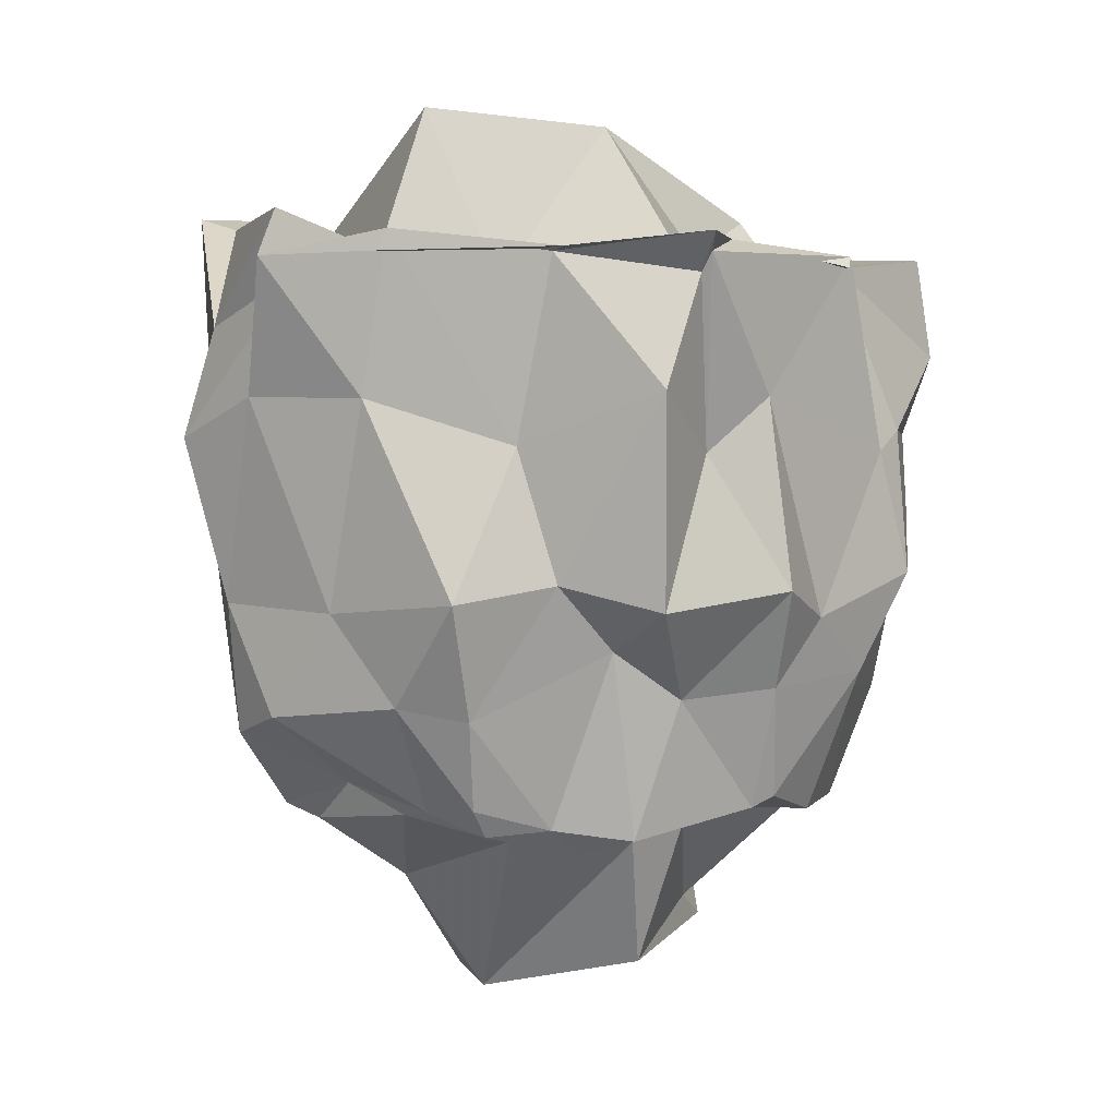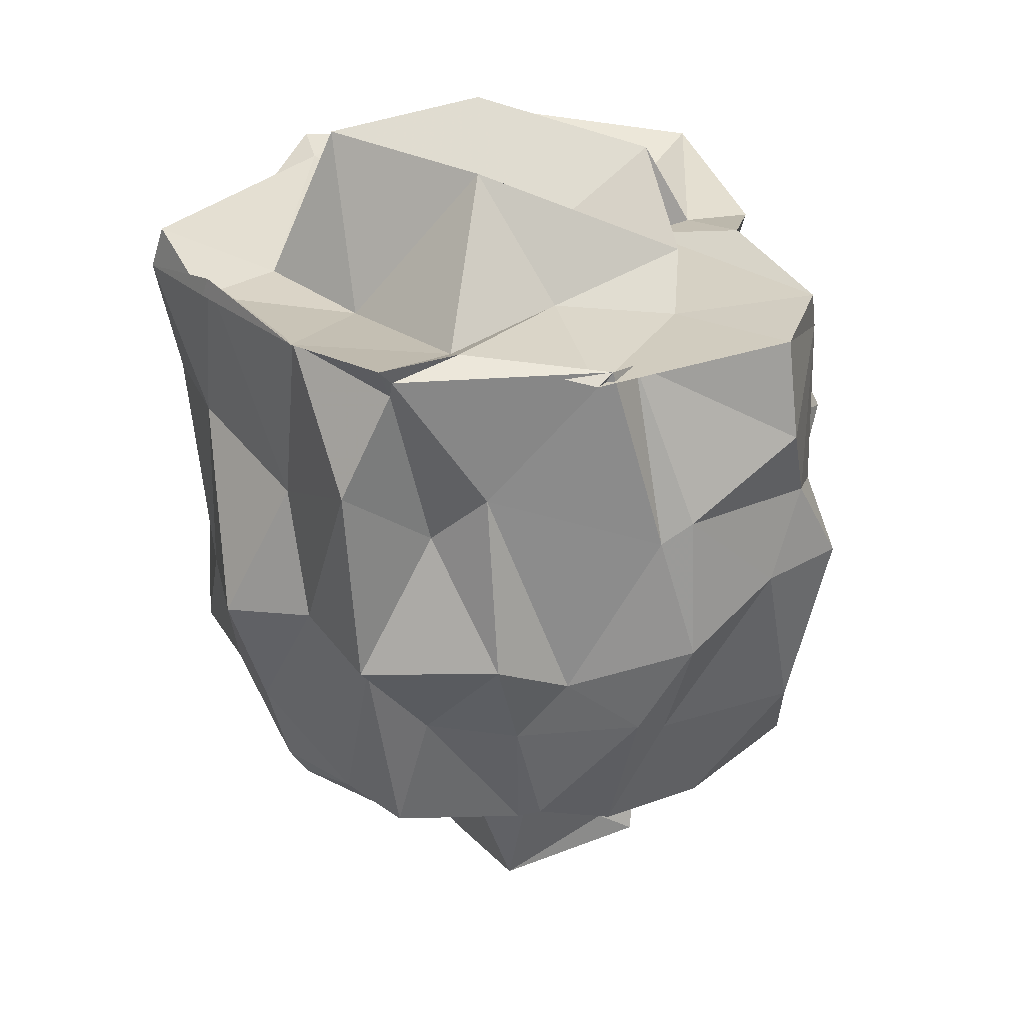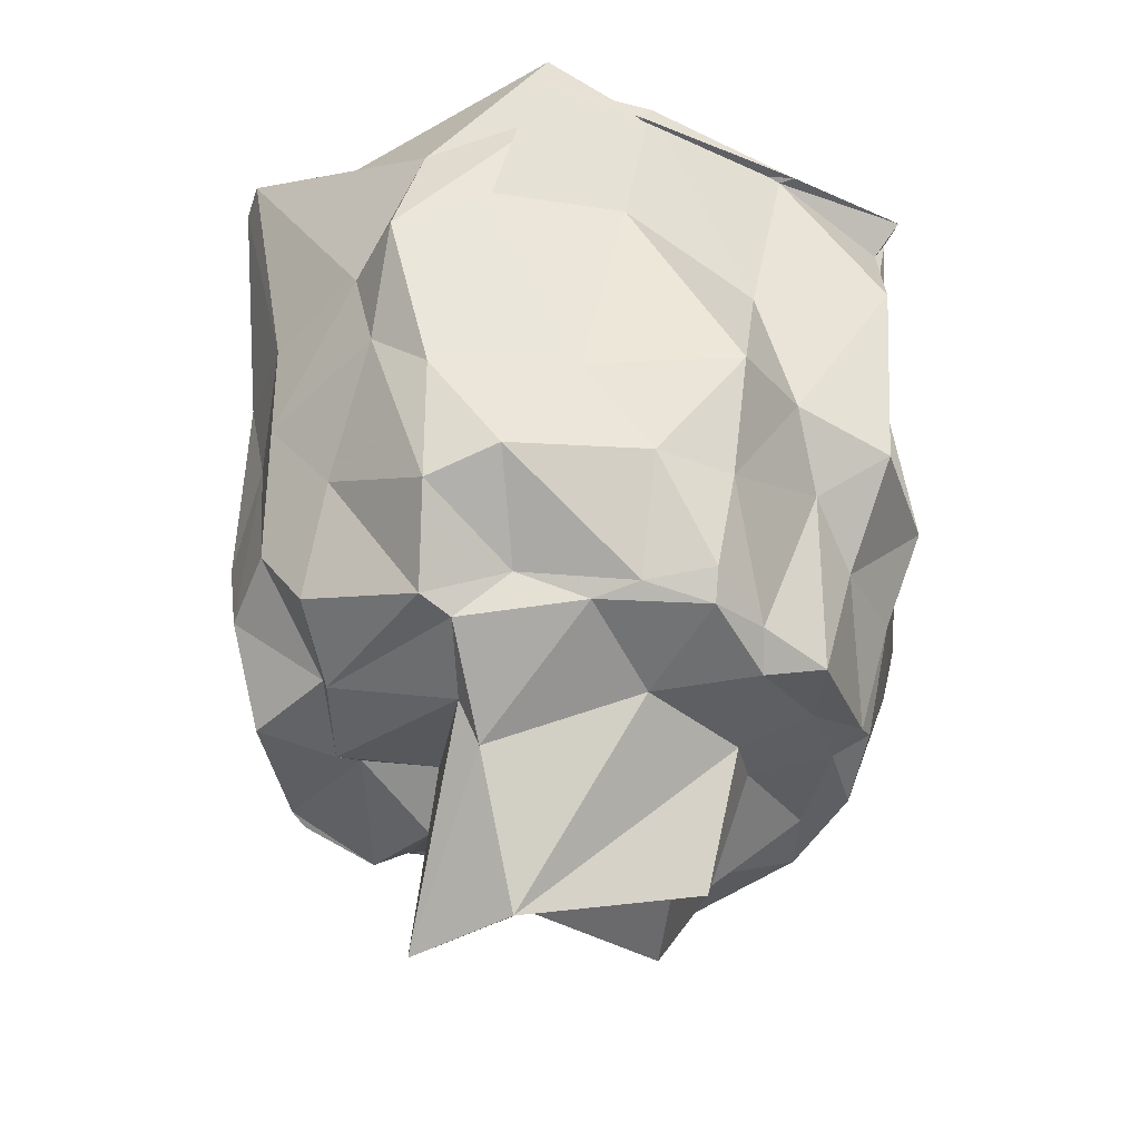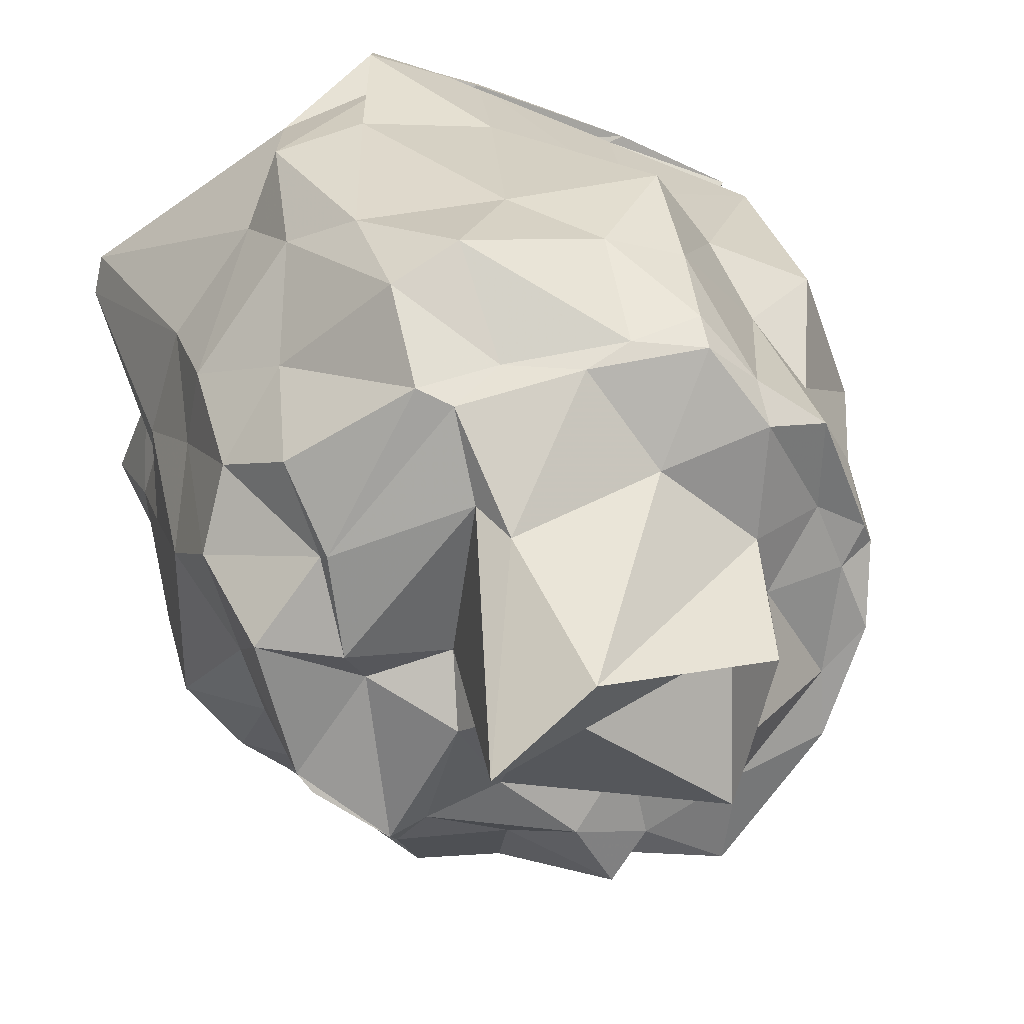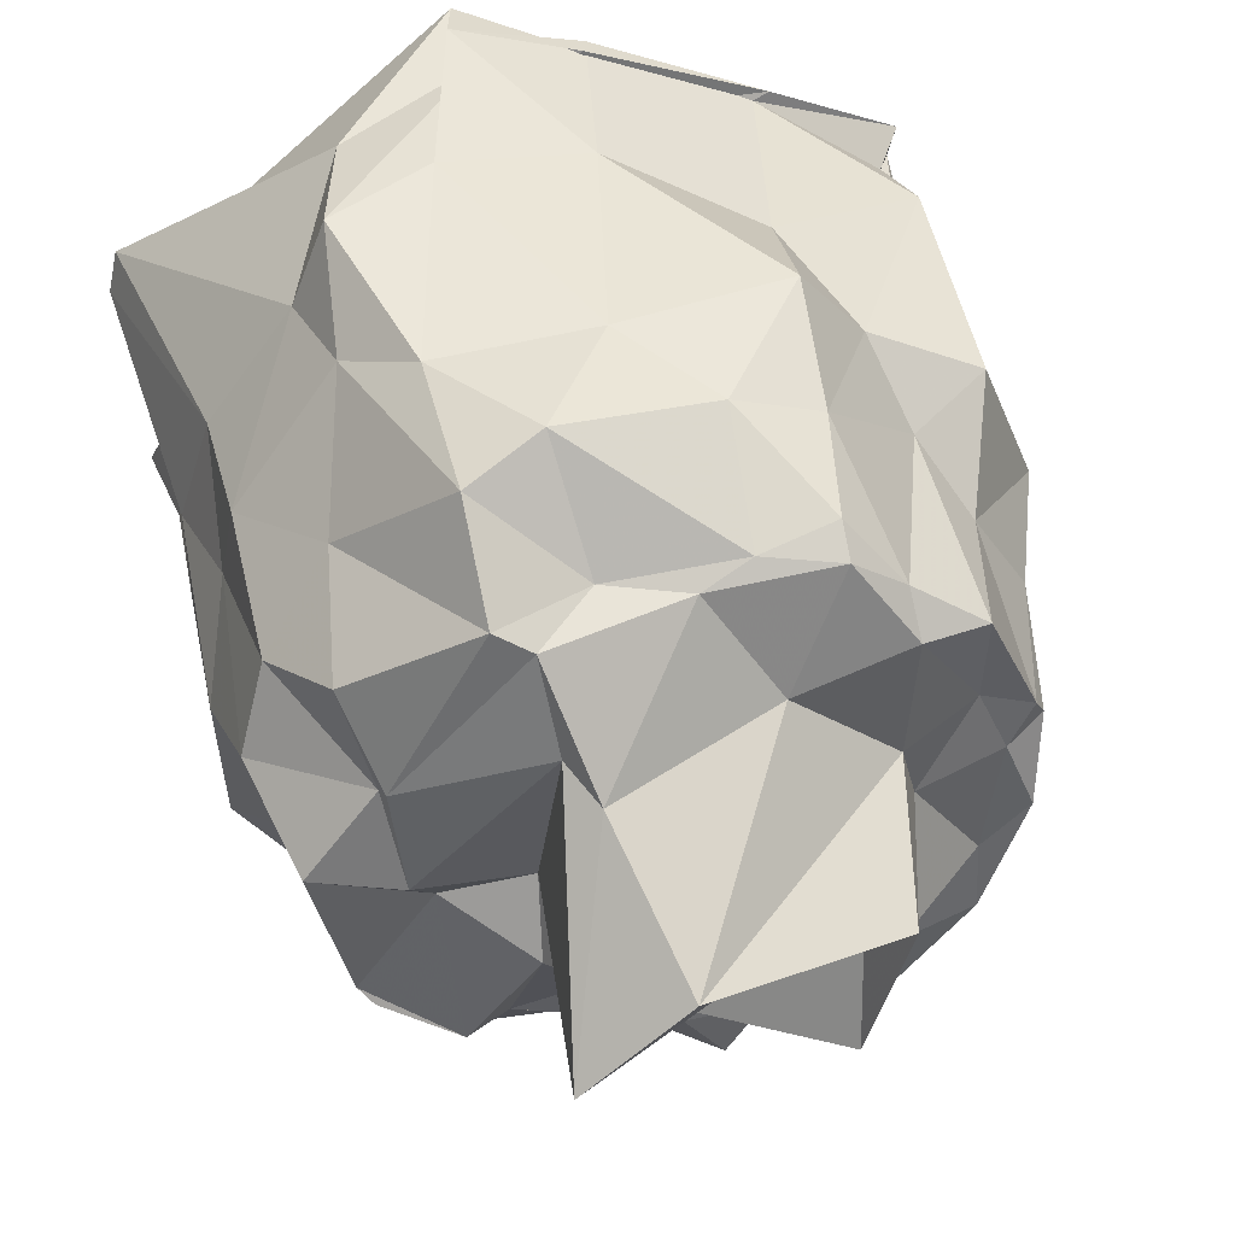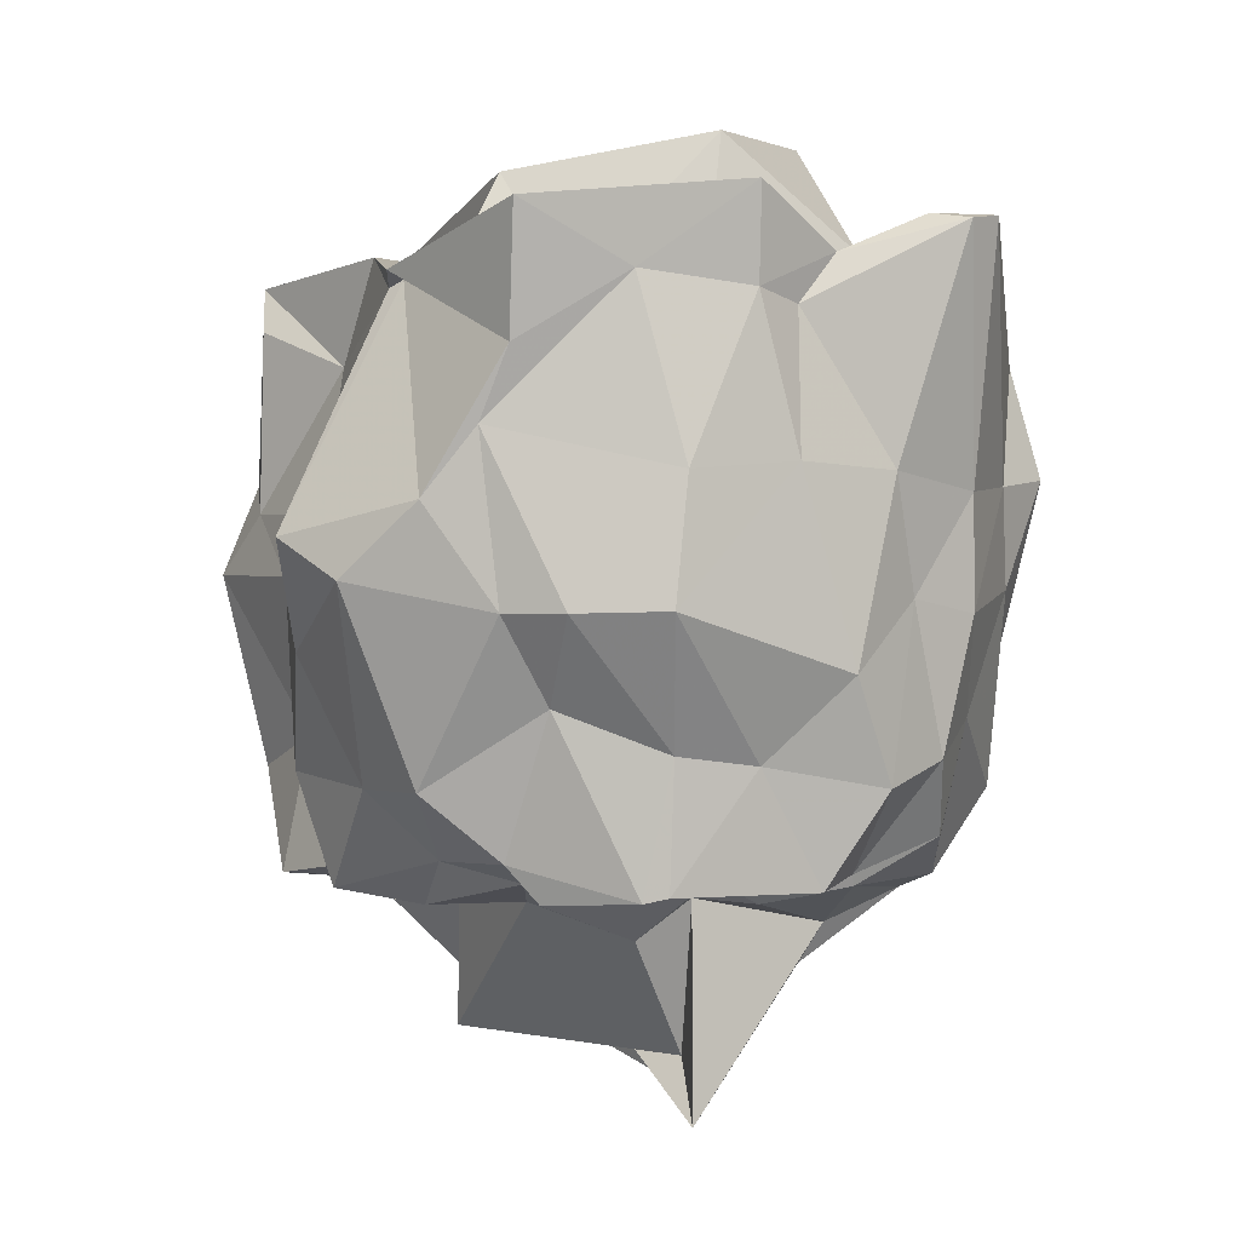
<metadata>
{"format":"obj","ext":"obj","renderer":"f3d","projection":"perspective","resolution":1024,"background":"white","views":[{"elev":4.8,"azim":-142.7,"up":"+Z"},{"elev":26.1,"azim":-102.5,"up":"+Z"},{"elev":-39.1,"azim":175.7,"up":"+Z"},{"elev":26.1,"azim":164.1,"up":"+Y"},{"elev":44.7,"azim":165.7,"up":"+Y"},{"elev":0.7,"azim":57.9,"up":"+Z"}]}
</metadata>
<code>
v -2.361 -0.4373 0.327
v -2.726 -0.3036 -1.812
v -1.388 -0.4125 0.1754
v -1.254 0.08786 0.4308
v -1.284 0.206 0.4483
v -1.853 0.7211 0.0753
v -2.25 0.7904 0.2338
v -2.192 0.8763 0.2903
v -2.575 0.7213 0.3677
v -3.022 0.4995 0.2959
v -3.379 0.2483 0.2349
v -3.416 0.2478 0.295
v -3.475 -0.437 0.2937
v -3.361 -0.5415 0.2625
v -3.405 -1.074 -0.02128
v -2.948 -1.283 0.1747
v -2.636 -1.167 0.05211
v -2.183 -1.254 0.2405
v -2.141 -1.229 0.2635
v -1.609 -1.193 0.05302
v -1.456 -0.8962 0.2531
v -1.348 -0.57 0.2113
v -1.321 -0.1235 -0.2745
v -1.41 0.2208 -0.3246
v -1.656 0.5325 -0.298
v -1.756 0.7642 -0.2716
v -2.063 0.7866 -0.139
v -2.483 0.7367 -0.1374
v -2.907 0.5253 -0.2791
v -3.368 0.4086 -0.1076
v -3.309 0.1143 -0.303
v -3.428 -0.04648 -0.1329
v -3.489 -0.606 -0.3165
v -3.491 -0.7091 -0.2523
v -3.254 -1.157 -0.2822
v -2.981 -1.279 -0.377
v -2.523 -1.301 -0.3831
v -2.213 -1.589 -0.4581
v -1.79 -1.367 -0.3615
v -1.684 -1.246 -0.1621
v -1.336 -0.804 -0.284
v -1.322 -0.4498 -0.2551
v -1.38 -0.01765 -0.6289
v -1.414 0.2259 -0.6734
v -1.716 0.5931 -0.6056
v -1.889 0.7099 -0.7933
v -2.344 0.7319 -0.7973
v -2.837 0.7415 -0.7413
v -3.031 0.4859 -0.6911
v -3.334 0.361 -0.7656
v -3.504 -0.06425 -0.7209
v -3.456 -0.3089 -0.8242
v -3.53 -0.7152 -0.7073
v -3.344 -1.035 -0.5631
v -3.185 -1.311 -0.5597
v -2.729 -1.315 -0.5673
v -2.377 -1.45 -0.7838
v -1.992 -1.513 -0.5799
v -1.644 -1.204 -0.6679
v -1.495 -1.082 -0.667
v -1.324 -0.8538 -0.6609
v -1.291 -0.2805 -0.8364
v -1.411 0.1106 -1.086
v -1.608 0.3556 -0.9812
v -1.891 0.6656 -1.212
v -2.111 0.7475 -1.135
v -2.564 0.6851 -1.077
v -2.801 0.6204 -1.106
v -3.104 0.3056 -0.9002
v -3.227 0.1242 -1.056
v -3.391 -0.1525 -1.035
v -3.45 -0.5568 -1.018
v -3.343 -0.6795 -1.093
v -3.128 -1.186 -1.151
v -2.81 -1.198 -1.041
v -2.591 -1.349 -1.133
v -2.216 -1.32 -1.164
v -1.951 -1.291 -1.163
v -1.675 -1.03 -0.9273
v -1.505 -0.7387 -1.055
v -1.435 -0.5038 -1.087
v -1.328 -0.1349 -1.156
v -1.546 0.2065 -1.318
v -1.895 0.4542 -1.469
v -2.165 0.4544 -1.374
v -2.535 0.5042 -1.424
v -2.753 0.5439 -1.391
v -2.907 0.356 -1.46
v -3.115 0.2082 -1.492
v -3.288 -0.18 -1.423
v -3.325 -0.2495 -1.392
v -3.291 -0.5017 -1.472
v -3.164 -0.8501 -1.484
v -2.859 -1.263 -1.456
v -2.549 -1.219 -1.409
v -2.493 -1.274 -1.469
v -2.183 -1.095 -1.376
v -1.839 -1.079 -1.359
v -1.565 -0.8041 -1.458
v -1.524 -0.7418 -1.442
v -1.416 -0.3042 -1.442
v -1.62 -0.05259 -1.422
v -1.386 -0.2844 0.3256
v -1.35 0.01063 0.4487
v -1.441 0.1981 0.4079
v -2.231 0.838 0.4346
v -2.552 0.7393 0.3009
v -3.073 0.5119 0.3098
v -3.461 0.295 0.3529
v -3.334 0.02057 0.3369
v -3.502 -0.382 0.2591
v -3.365 -1.05 0.2986
v -3.015 -1.246 0.3119
v -2.48 -1.147 0.3639
v -2.097 -1.305 0.2828
v -1.547 -1.217 0.4337
v -1.309 -0.5882 0.497
v -1.769 -0.4723 0.1726
v -1.682 0.01145 0.3671
v -2.308 0.469 0.2784
v -2.612 0.2339 0.2181
v -3.161 0.01346 0.2689
v -2.922 -0.3842 0.3106
v -2.972 -0.7825 0.2672
v -2.242 -0.8848 0.2928
v -2.177 -1.058 0.3066
v -1.98 -0.7803 0.2434
v -1.854 -0.3495 0.7177
v -2.328 0.2547 0.7688
v -2.723 -0.1686 0.7145
v -2.803 -0.8369 0.4306
v -2.199 -0.8874 0.5985
v -1.633 -0.0394 -1.457
v -1.993 0.4061 -1.514
v -2.393 0.4462 -1.455
v -2.75 0.4821 -1.48
v -2.916 0.2478 -1.553
v -3.12 -0.08062 -1.451
v -3.211 -0.2953 -1.446
v -3.159 -0.6427 -1.46
v -2.89 -0.9475 -1.493
v -2.607 -1.127 -1.453
v -2.36 -1.045 -1.52
v -1.918 -0.9705 -1.426
v -1.792 -0.9912 -1.473
v -1.742 -0.4592 -1.426
v -1.666 -0.3482 -1.494
v -2.027 0.141 -1.611
v -2.093 0.09437 -1.74
v -2.586 0.1538 -1.563
v -2.886 -0.1015 -1.568
v -2.942 -0.3051 -1.526
v -2.725 -0.6231 -1.851
v -2.544 -0.8286 -1.452
v -2.128 -0.8394 -1.501
v -1.967 -0.572 -1.617
v -1.985 -0.3634 -1.505
v -1.915 -0.4071 -2.164
v -2.214 -0.1671 -2.152
v -2.796 -0.257 -2
v -2.699 -0.7505 -1.938
v -2.121 -0.3106 -1.991
f 3 23 4
f 4 23 24
f 4 24 5
f 5 24 25
f 5 25 6
f 6 25 26
f 6 26 7
f 7 26 27
f 7 27 8
f 8 27 28
f 8 28 9
f 9 28 29
f 9 29 10
f 10 29 30
f 10 30 11
f 11 30 31
f 11 31 12
f 12 31 32
f 12 32 13
f 13 32 33
f 13 33 14
f 14 33 34
f 14 34 15
f 15 34 35
f 15 35 16
f 16 35 36
f 16 36 17
f 17 36 37
f 17 37 18
f 18 37 38
f 18 38 19
f 19 38 39
f 19 39 20
f 20 39 40
f 20 40 21
f 21 40 41
f 21 41 22
f 22 41 42
f 22 42 3
f 3 42 23
f 23 43 24
f 24 43 44
f 24 44 25
f 25 44 45
f 25 45 26
f 26 45 46
f 26 46 27
f 27 46 47
f 27 47 28
f 28 47 48
f 28 48 29
f 29 48 49
f 29 49 30
f 30 49 50
f 30 50 31
f 31 50 51
f 31 51 32
f 32 51 52
f 32 52 33
f 33 52 53
f 33 53 34
f 34 53 54
f 34 54 35
f 35 54 55
f 35 55 36
f 36 55 56
f 36 56 37
f 37 56 57
f 37 57 38
f 38 57 58
f 38 58 39
f 39 58 59
f 39 59 40
f 40 59 60
f 40 60 41
f 41 60 61
f 41 61 42
f 42 61 62
f 42 62 23
f 23 62 43
f 43 63 44
f 44 63 64
f 44 64 45
f 45 64 65
f 45 65 46
f 46 65 66
f 46 66 47
f 47 66 67
f 47 67 48
f 48 67 68
f 48 68 49
f 49 68 69
f 49 69 50
f 50 69 70
f 50 70 51
f 51 70 71
f 51 71 52
f 52 71 72
f 52 72 53
f 53 72 73
f 53 73 54
f 54 73 74
f 54 74 55
f 55 74 75
f 55 75 56
f 56 75 76
f 56 76 57
f 57 76 77
f 57 77 58
f 58 77 78
f 58 78 59
f 59 78 79
f 59 79 60
f 60 79 80
f 60 80 61
f 61 80 81
f 61 81 62
f 62 81 82
f 62 82 43
f 43 82 63
f 63 83 64
f 64 83 84
f 64 84 65
f 65 84 85
f 65 85 66
f 66 85 86
f 66 86 67
f 67 86 87
f 67 87 68
f 68 87 88
f 68 88 69
f 69 88 89
f 69 89 70
f 70 89 90
f 70 90 71
f 71 90 91
f 71 91 72
f 72 91 92
f 72 92 73
f 73 92 93
f 73 93 74
f 74 93 94
f 74 94 75
f 75 94 95
f 75 95 76
f 76 95 96
f 76 96 77
f 77 96 97
f 77 97 78
f 78 97 98
f 78 98 79
f 79 98 99
f 79 99 80
f 80 99 100
f 80 100 81
f 81 100 101
f 81 101 82
f 82 101 102
f 82 102 63
f 63 102 83
f 103 104 118
f 104 119 118
f 104 105 119
f 105 120 119
f 105 106 120
f 106 107 120
f 107 121 120
f 107 108 121
f 108 122 121
f 108 109 122
f 109 110 122
f 110 123 122
f 110 111 123
f 111 124 123
f 111 112 124
f 112 113 124
f 113 125 124
f 113 114 125
f 114 126 125
f 114 115 126
f 115 116 126
f 116 127 126
f 116 117 127
f 117 118 127
f 117 103 118
f 118 119 128
f 119 129 128
f 119 120 129
f 120 121 129
f 121 130 129
f 121 122 130
f 122 123 130
f 123 131 130
f 123 124 131
f 124 125 131
f 125 132 131
f 125 126 132
f 126 127 132
f 127 128 132
f 127 118 128
f 133 148 134
f 134 148 149
f 134 149 135
f 135 149 150
f 135 150 136
f 136 150 137
f 137 150 151
f 137 151 138
f 138 151 152
f 138 152 139
f 139 152 140
f 140 152 153
f 140 153 141
f 141 153 154
f 141 154 142
f 142 154 143
f 143 154 155
f 143 155 144
f 144 155 156
f 144 156 145
f 145 156 146
f 146 156 157
f 146 157 147
f 147 157 148
f 147 148 133
f 148 158 149
f 149 158 159
f 149 159 150
f 150 159 151
f 151 159 160
f 151 160 152
f 152 160 153
f 153 160 161
f 153 161 154
f 154 161 155
f 155 161 162
f 155 162 156
f 156 162 157
f 157 162 158
f 157 158 148
f 3 4 103
f 103 4 104
f 4 5 104
f 104 5 105
f 5 6 105
f 105 6 106
f 6 7 106
f 7 8 106
f 106 8 107
f 8 9 107
f 107 9 108
f 9 10 108
f 108 10 109
f 10 11 109
f 11 12 109
f 109 12 110
f 12 13 110
f 110 13 111
f 13 14 111
f 111 14 112
f 14 15 112
f 15 16 112
f 112 16 113
f 16 17 113
f 113 17 114
f 17 18 114
f 114 18 115
f 18 19 115
f 19 20 115
f 115 20 116
f 20 21 116
f 116 21 117
f 21 22 117
f 117 22 103
f 22 3 103
f 83 133 84
f 84 133 134
f 84 134 85
f 85 134 135
f 85 135 86
f 86 135 136
f 86 136 87
f 87 136 88
f 88 136 137
f 88 137 89
f 89 137 138
f 89 138 90
f 90 138 139
f 90 139 91
f 91 139 92
f 92 139 140
f 92 140 93
f 93 140 141
f 93 141 94
f 94 141 142
f 94 142 95
f 95 142 96
f 96 142 143
f 96 143 97
f 97 143 144
f 97 144 98
f 98 144 145
f 98 145 99
f 99 145 100
f 100 145 146
f 100 146 101
f 101 146 147
f 101 147 102
f 102 147 133
f 102 133 83
f 128 129 1
f 129 130 1
f 130 131 1
f 131 132 1
f 132 128 1
f 159 158 2
f 160 159 2
f 161 160 2
f 162 161 2
f 158 162 2

</code>
